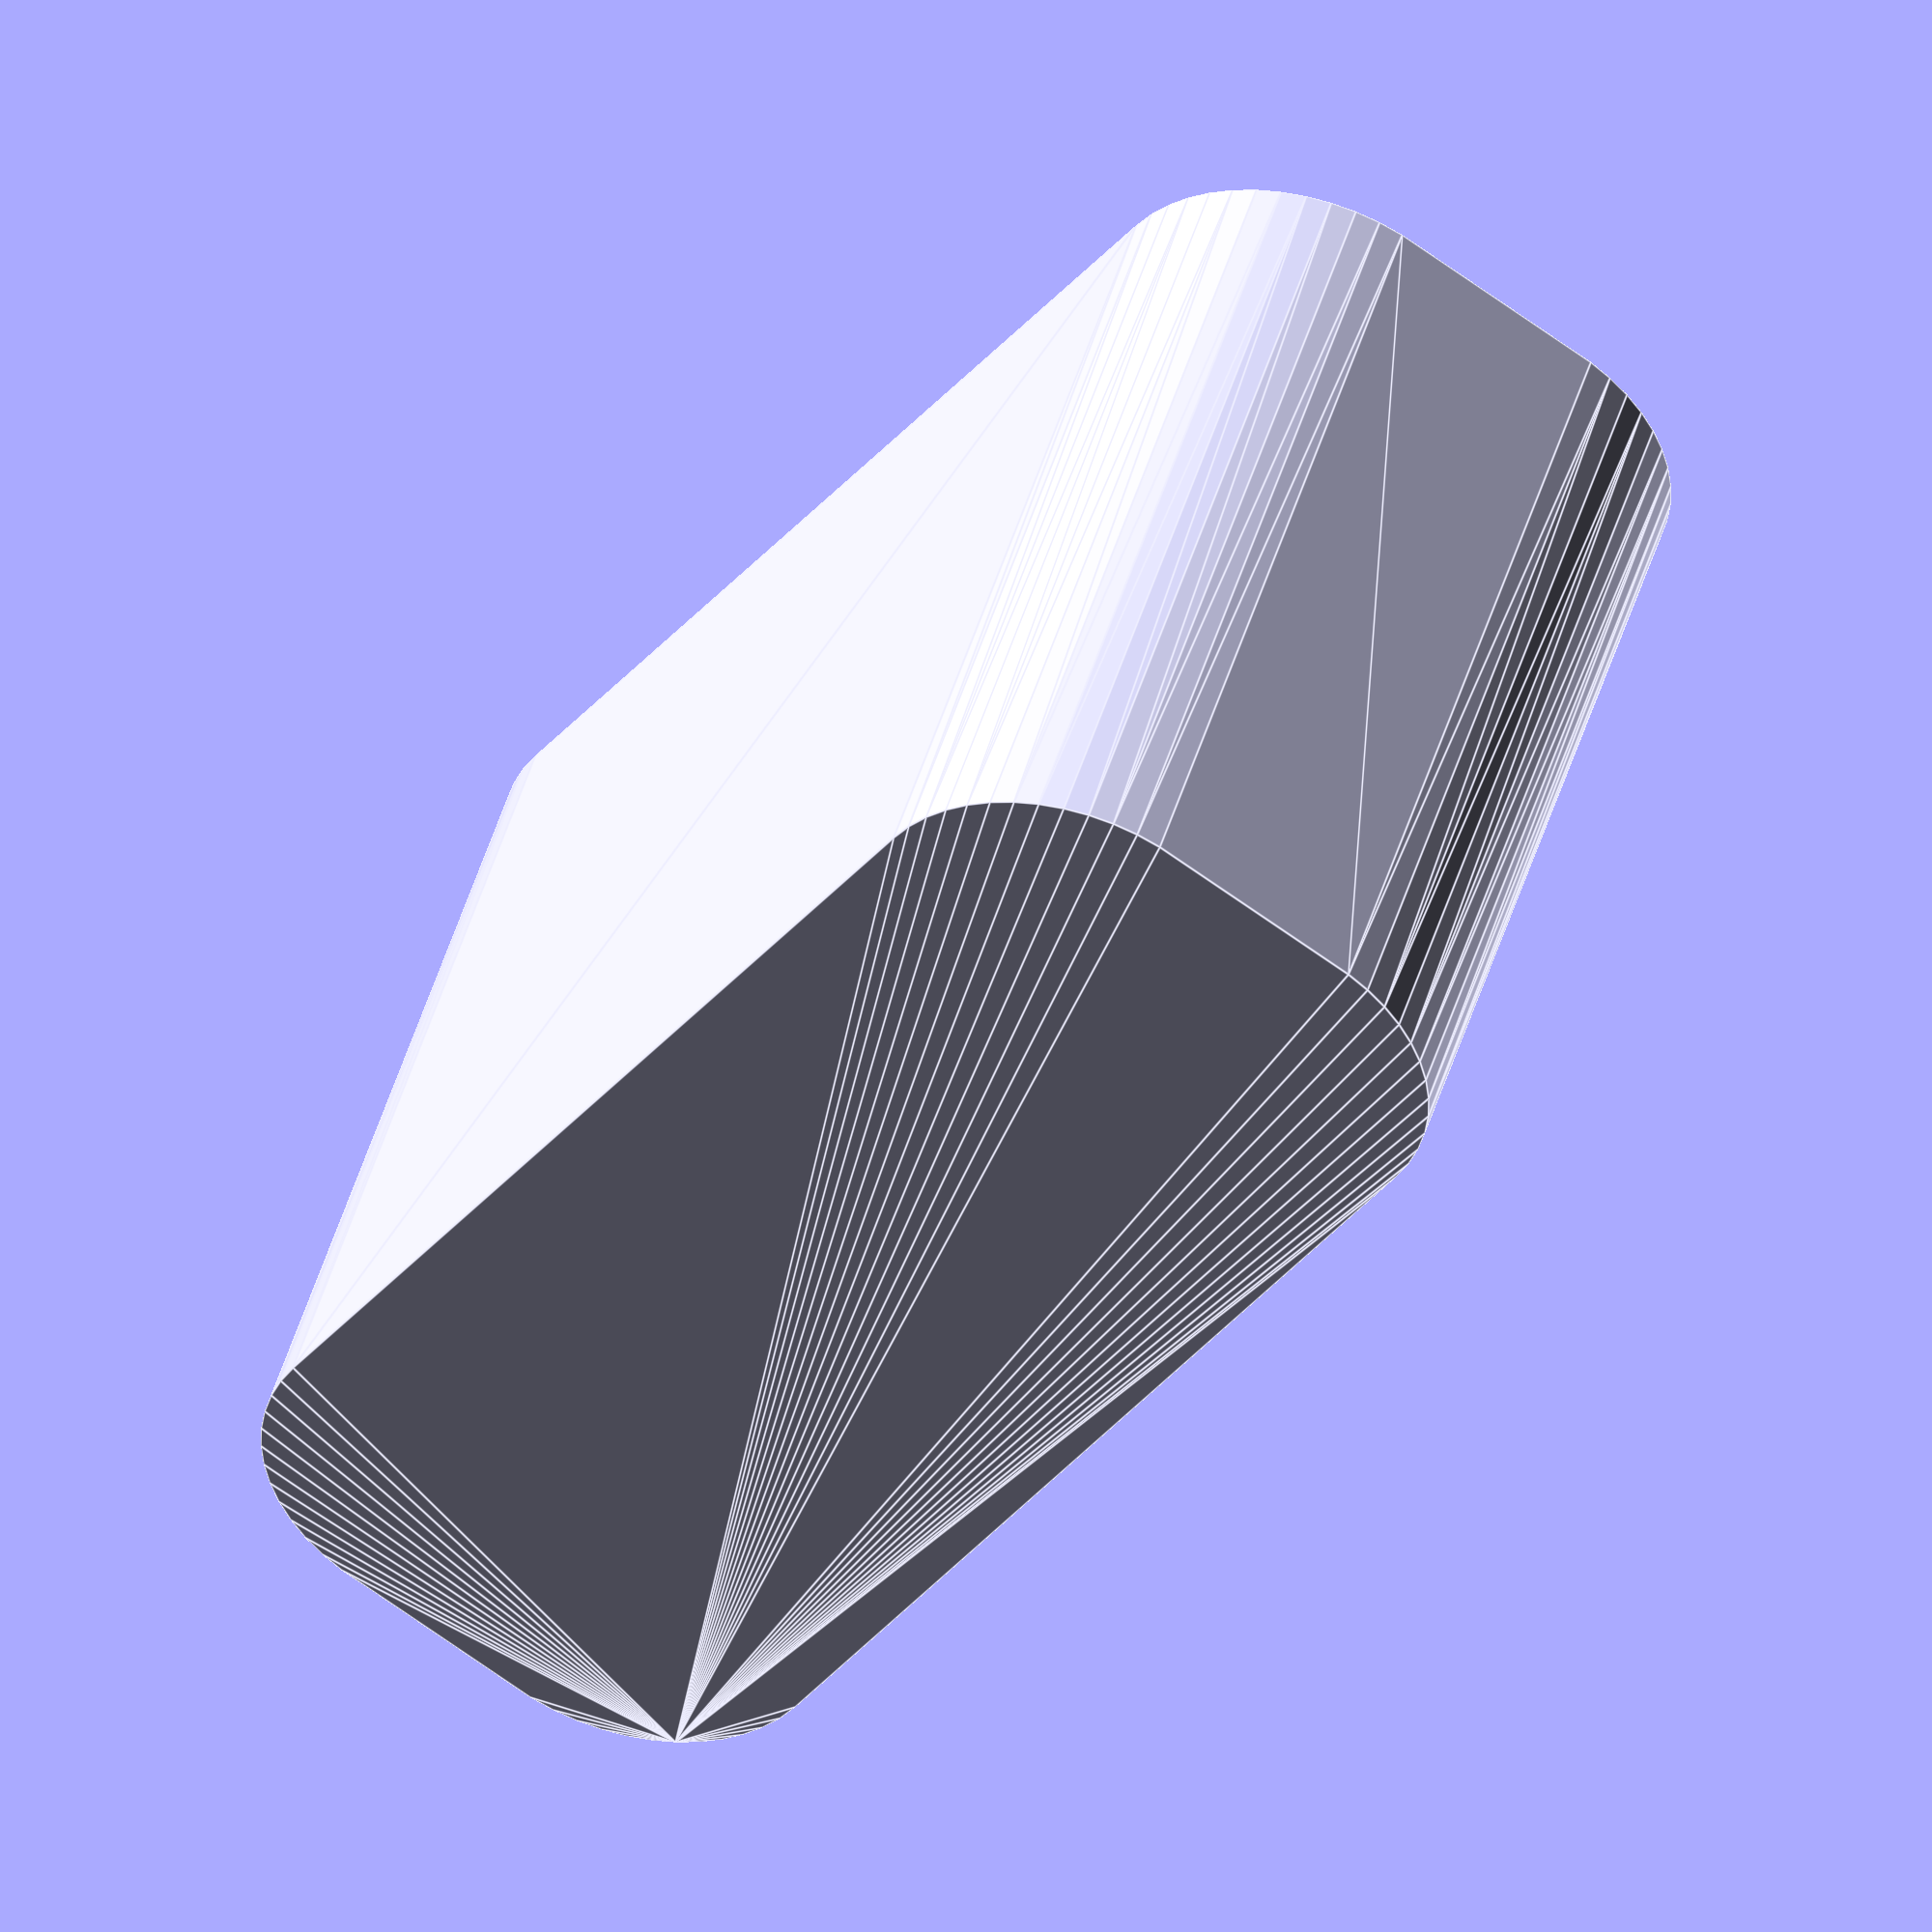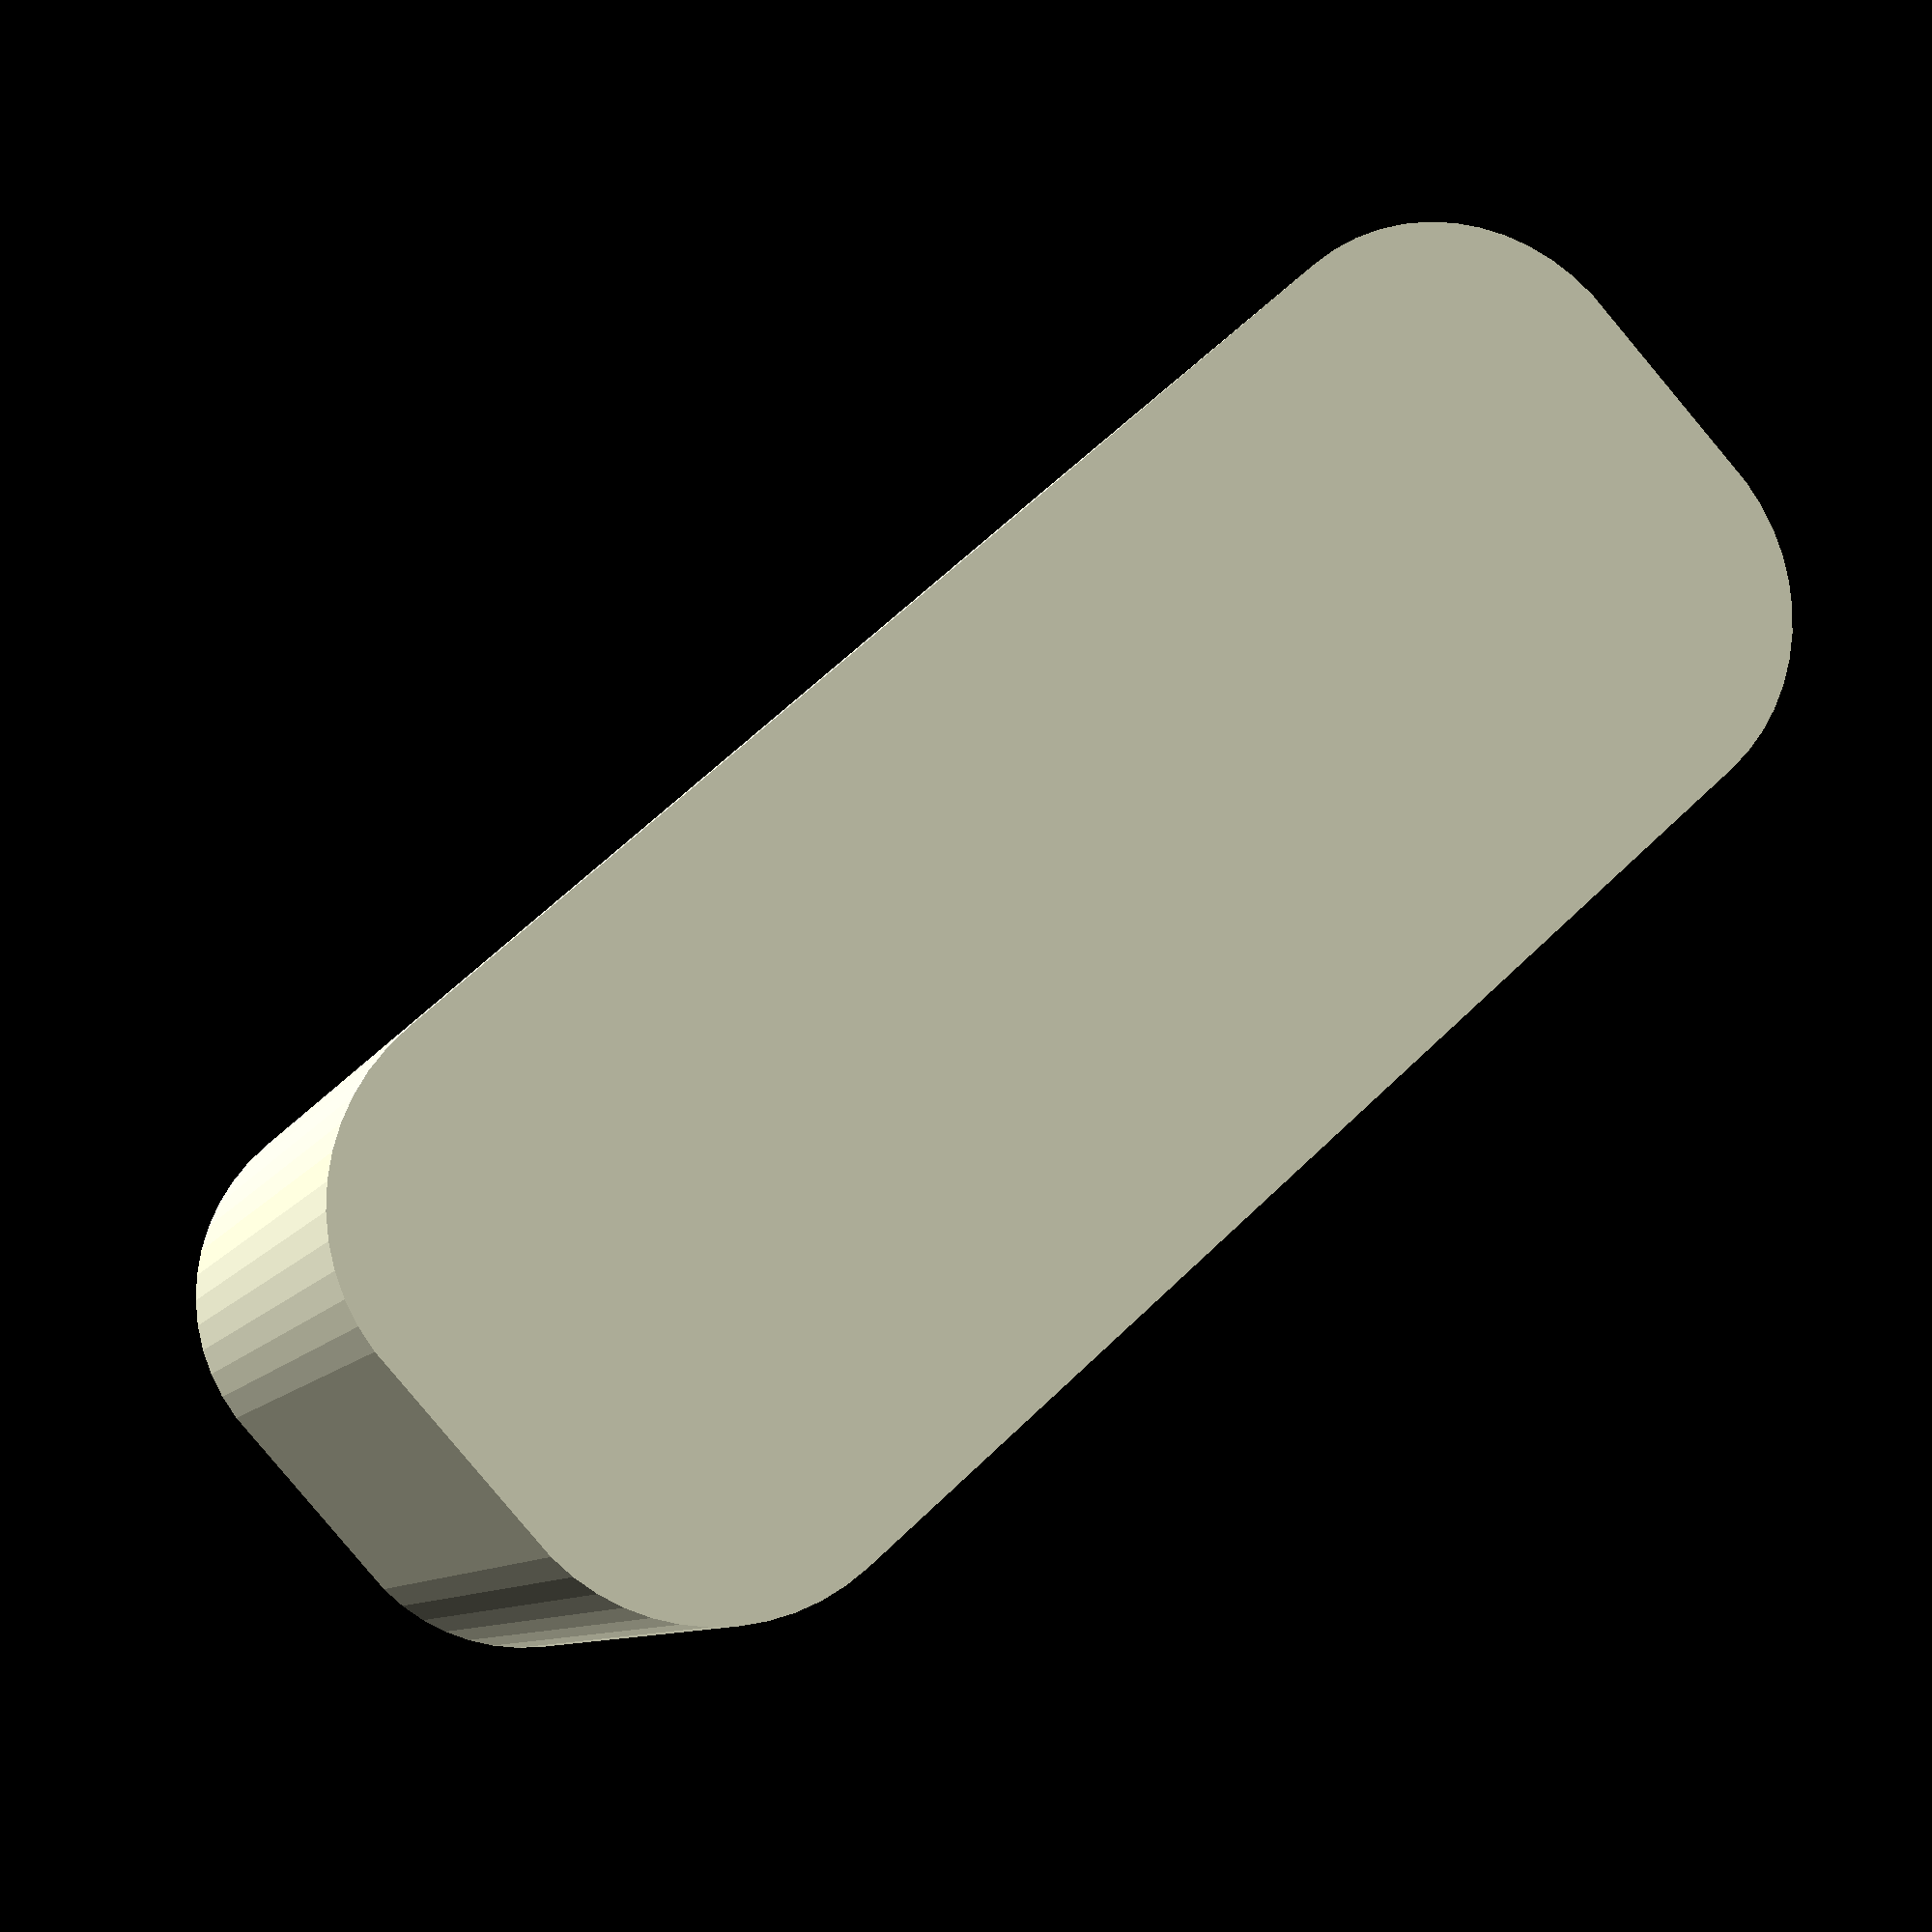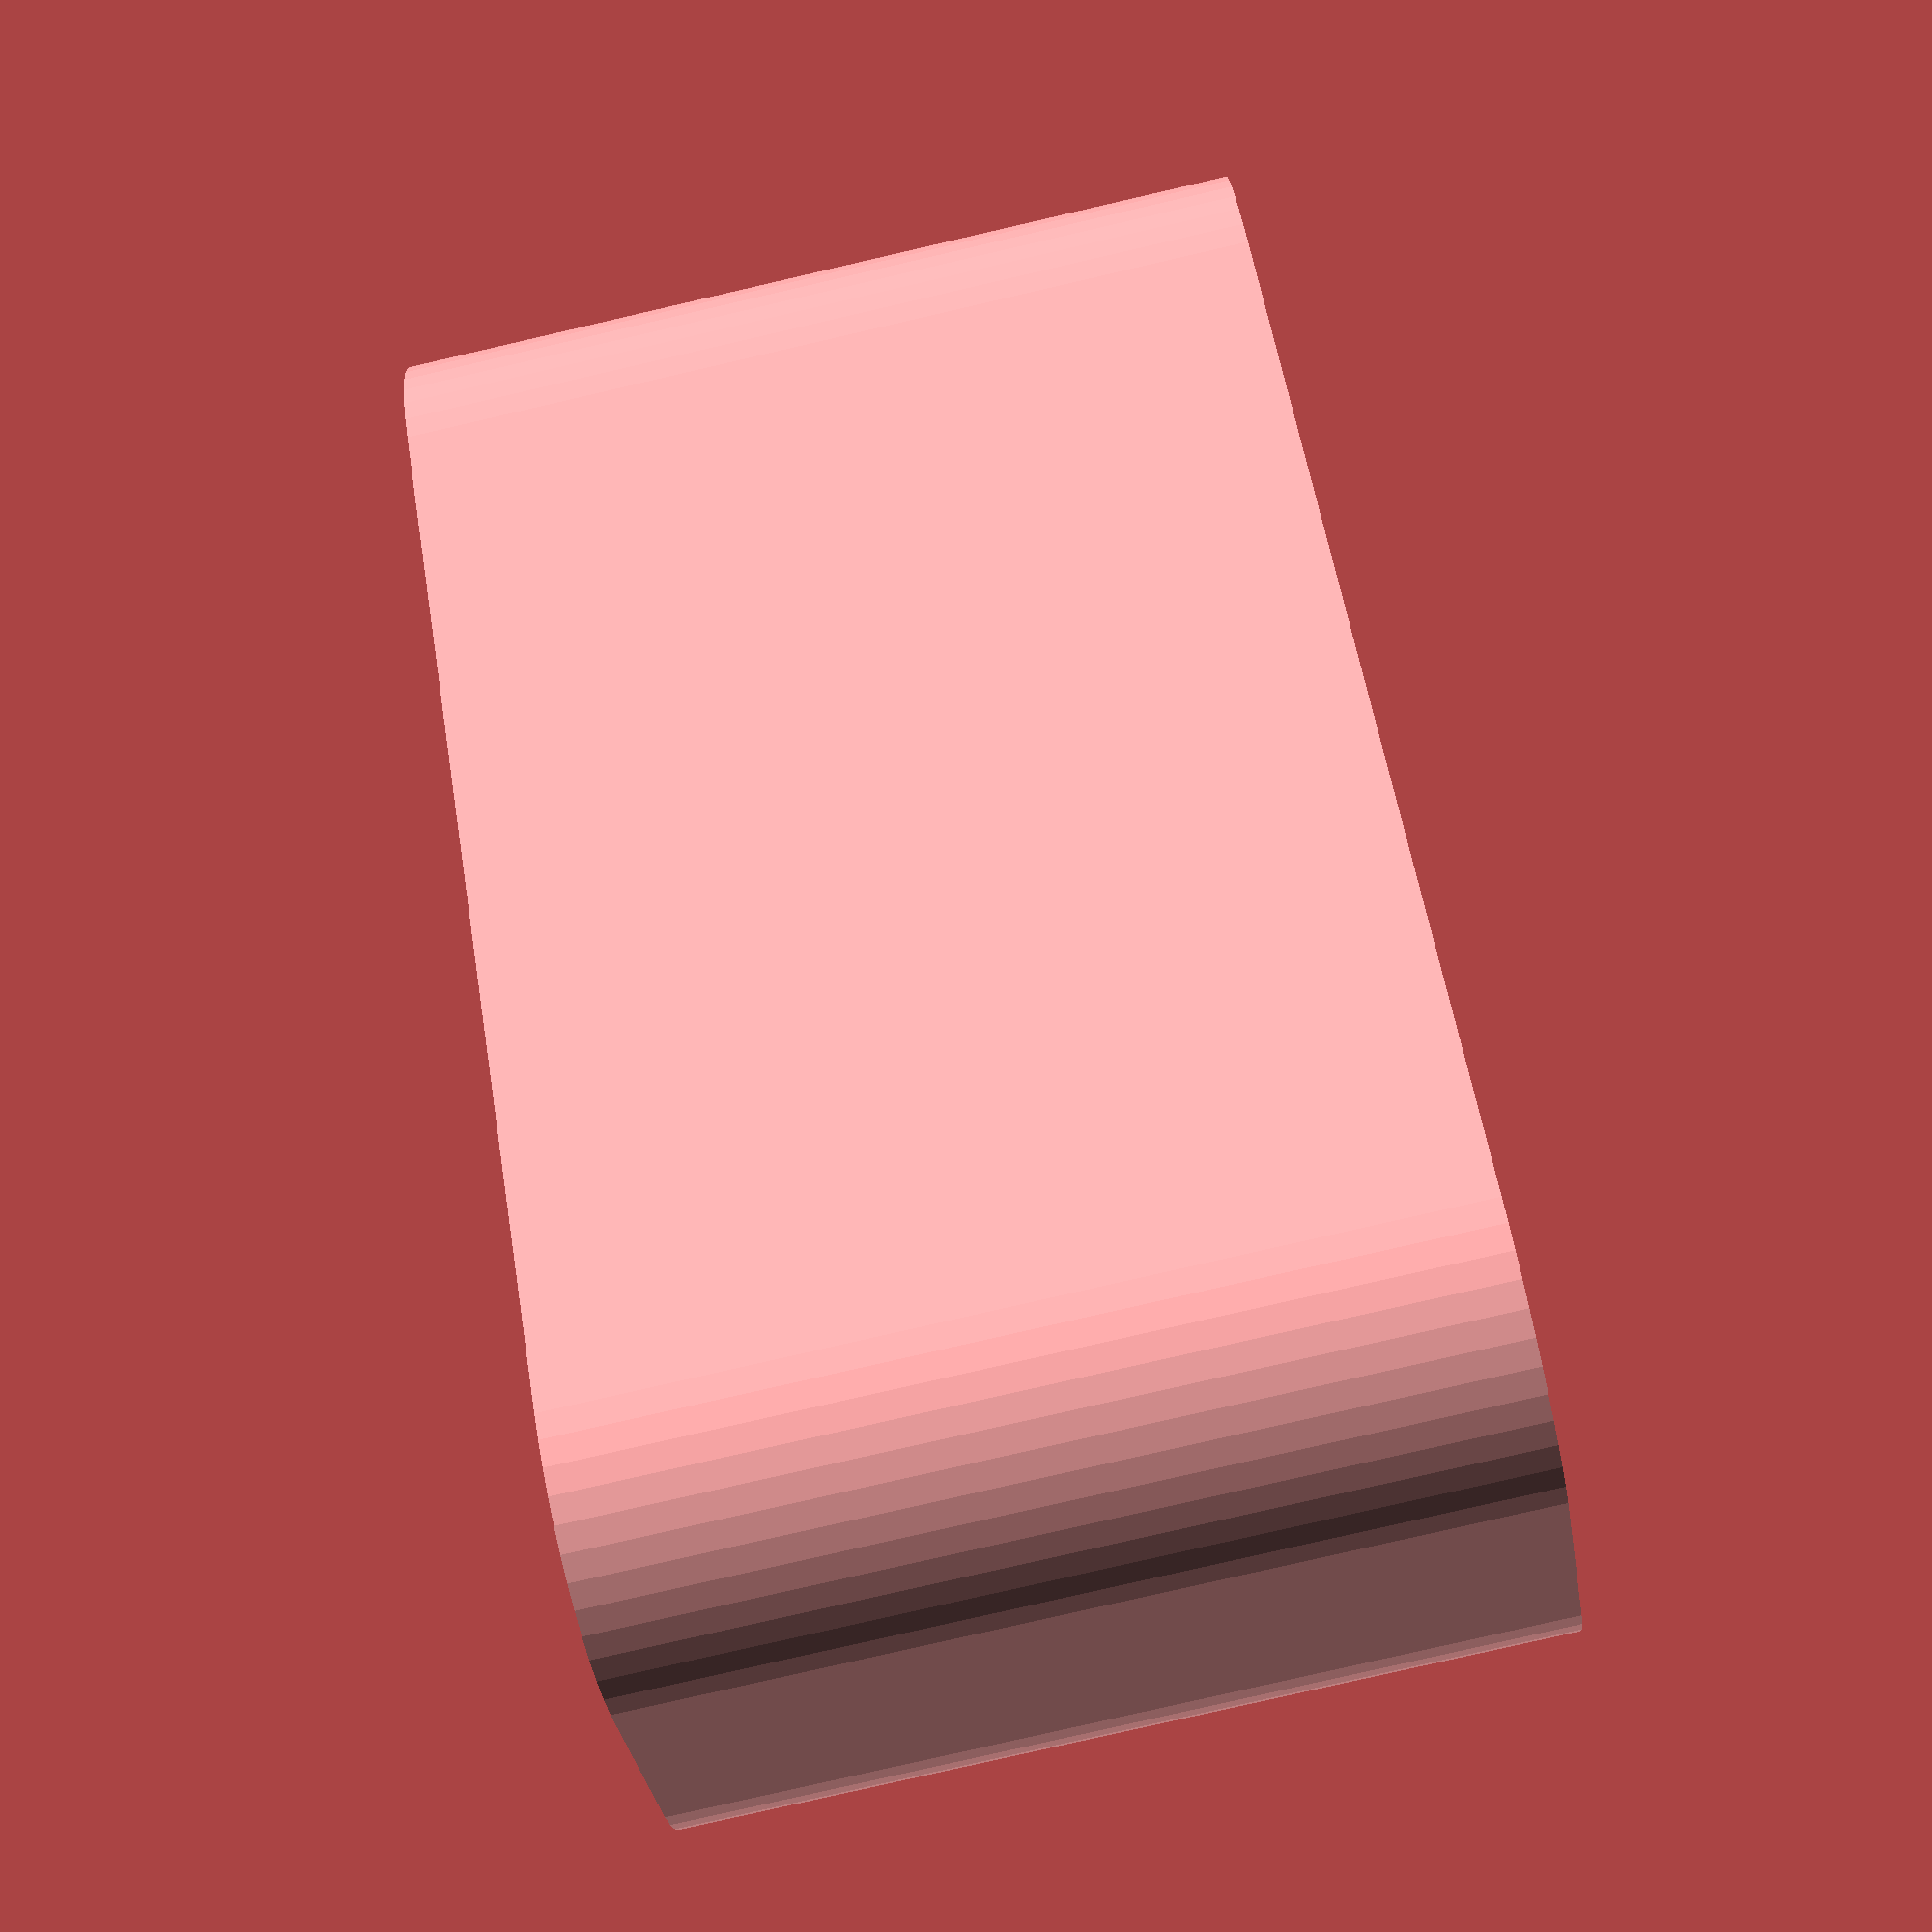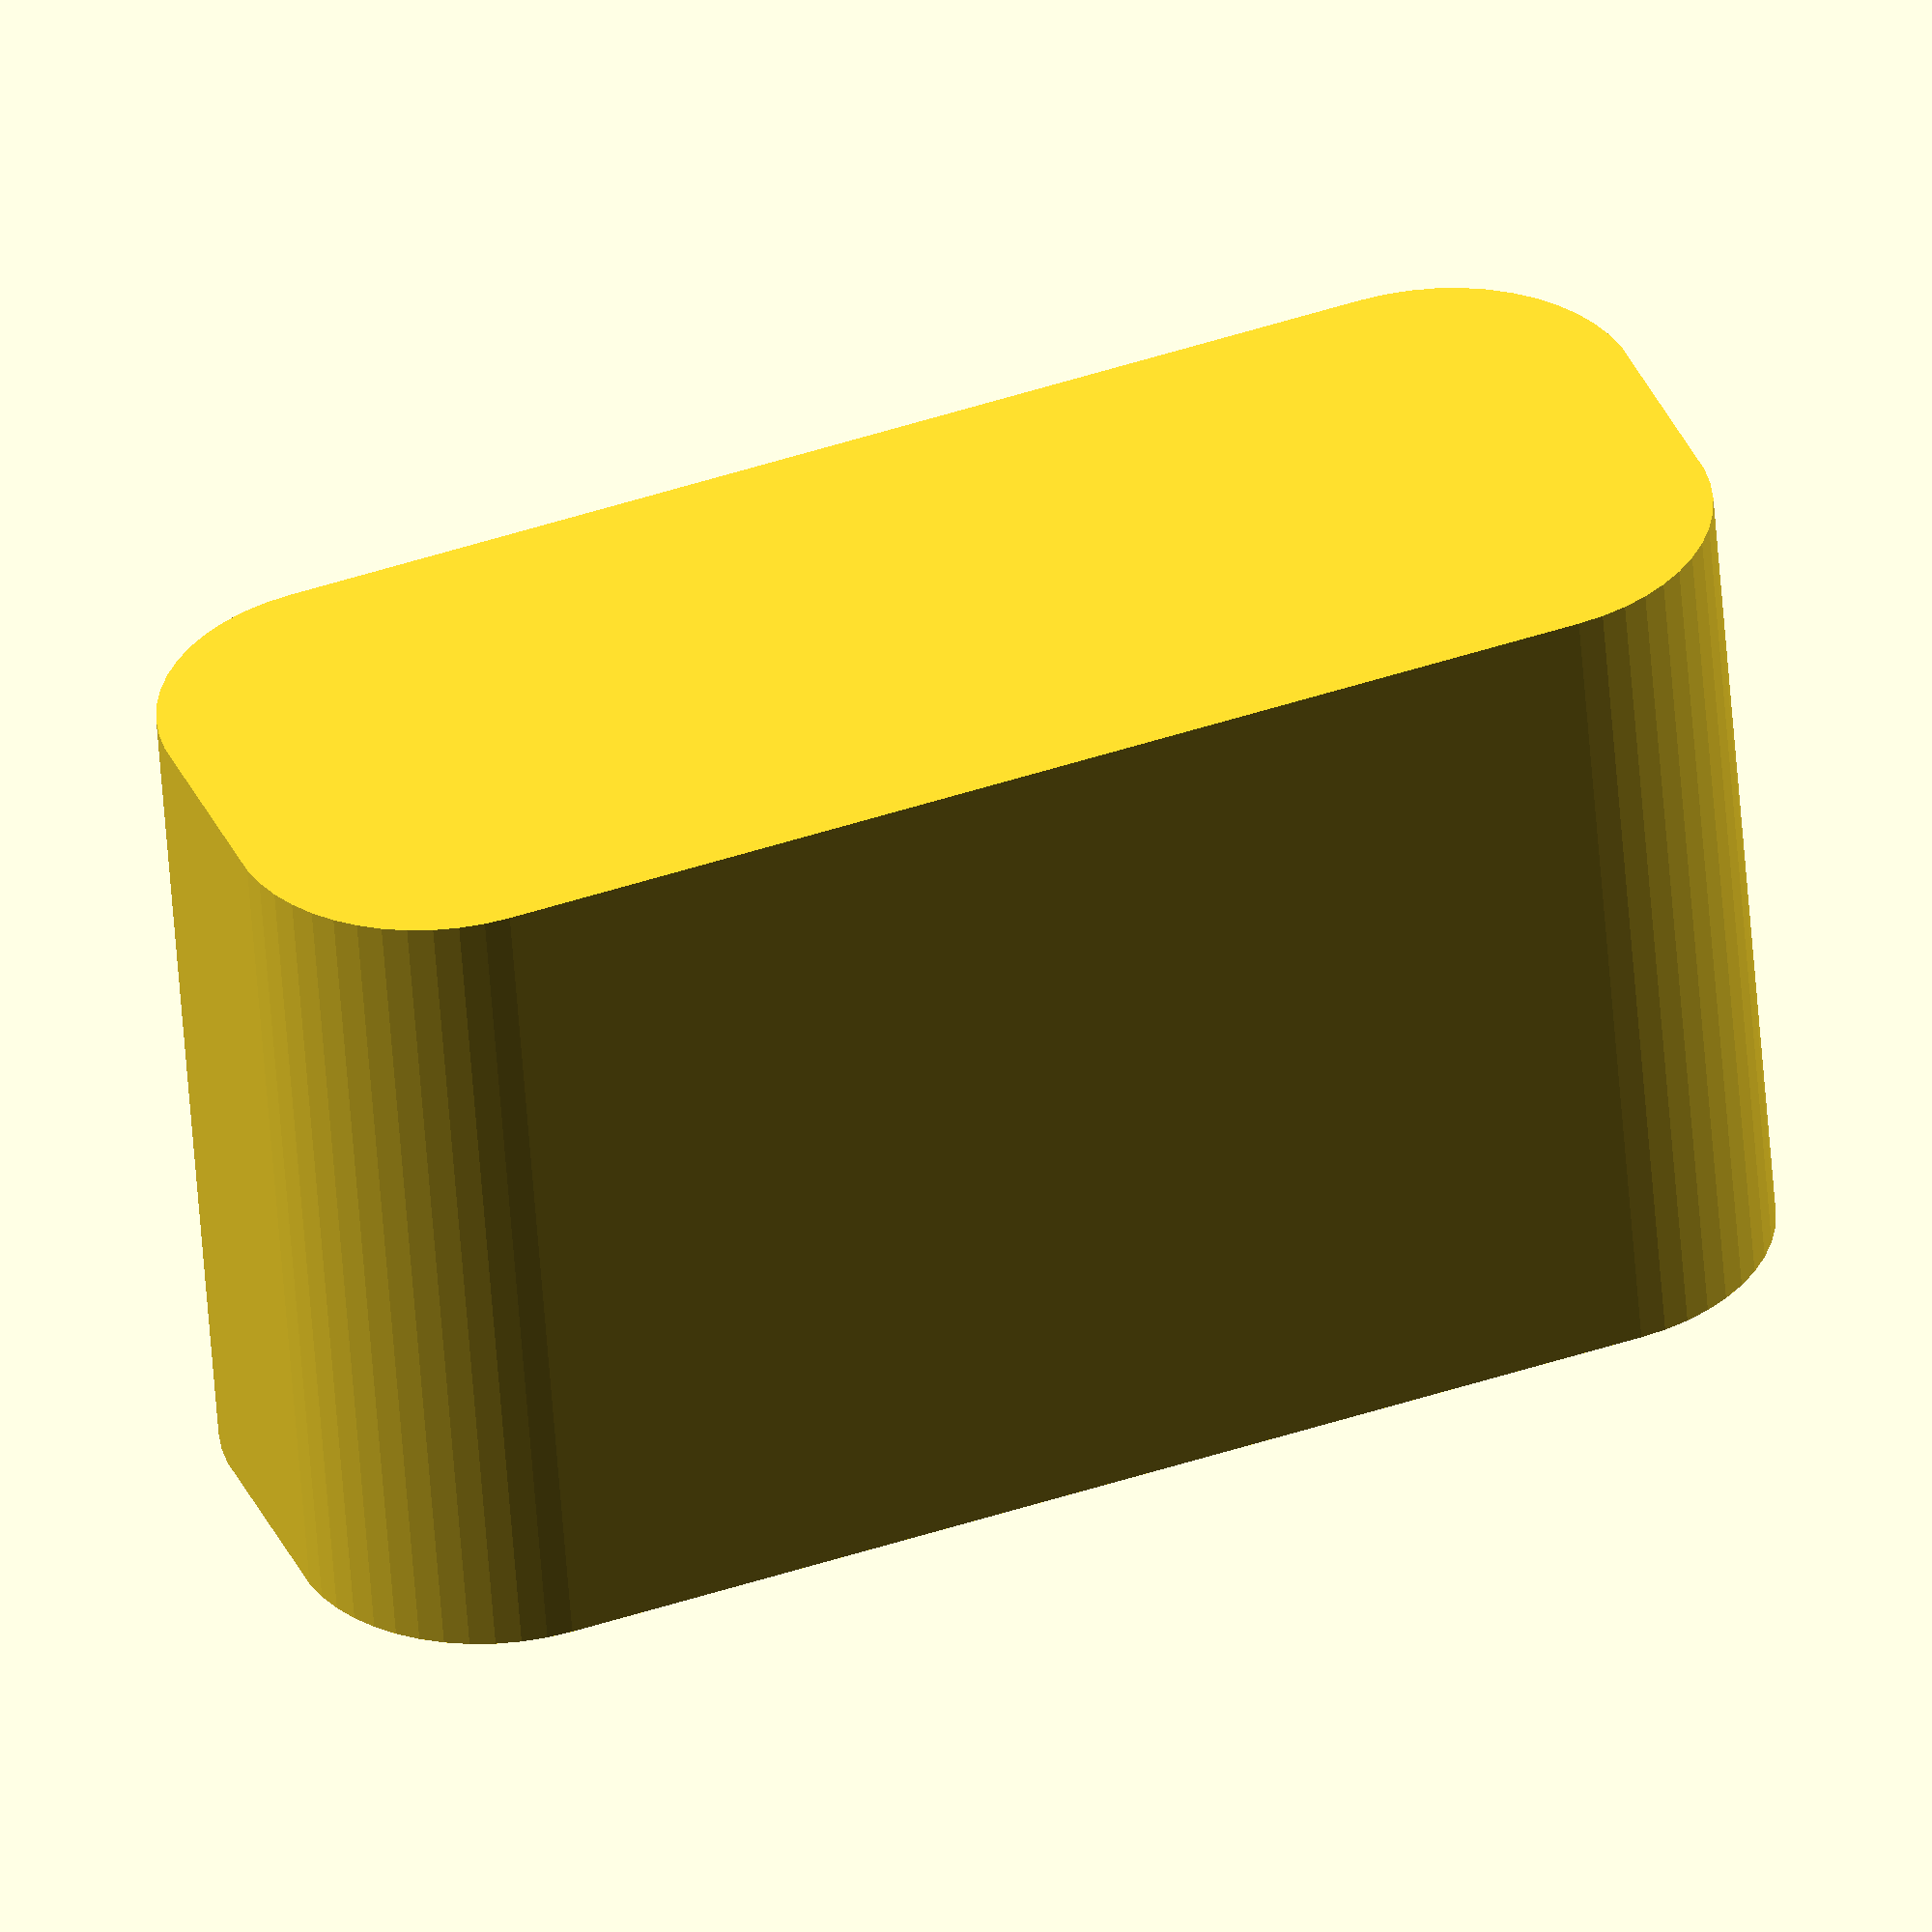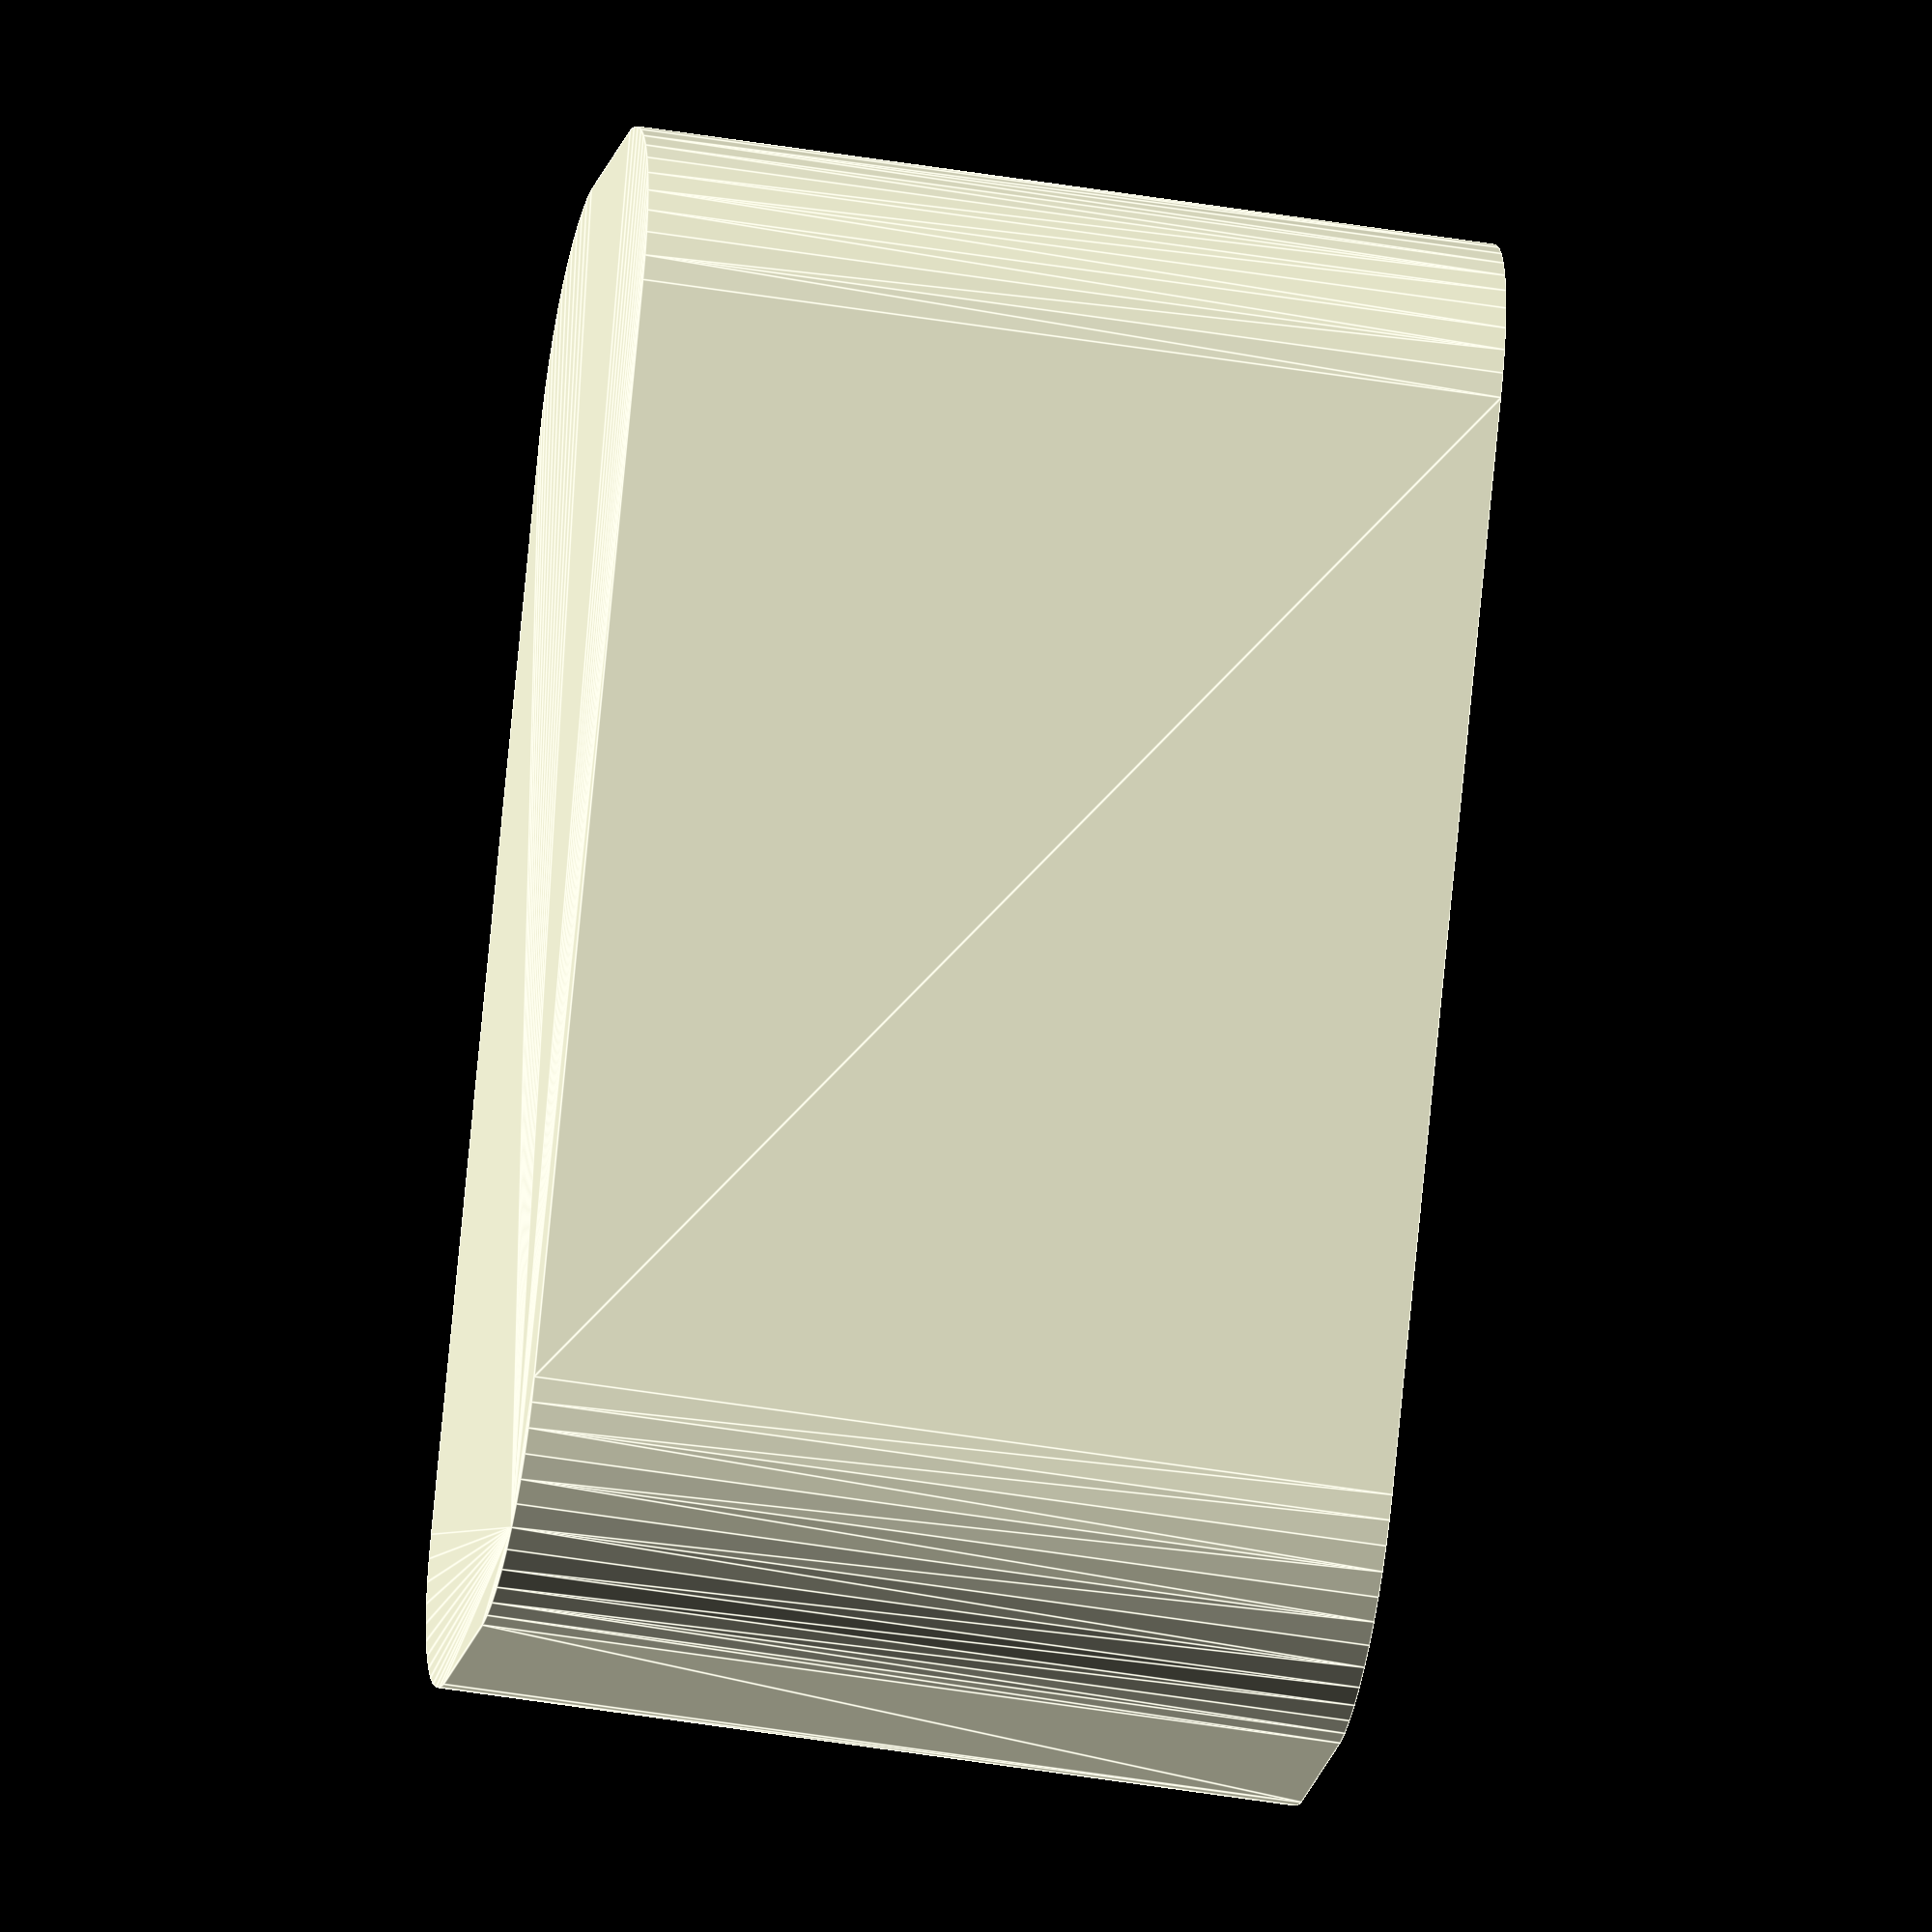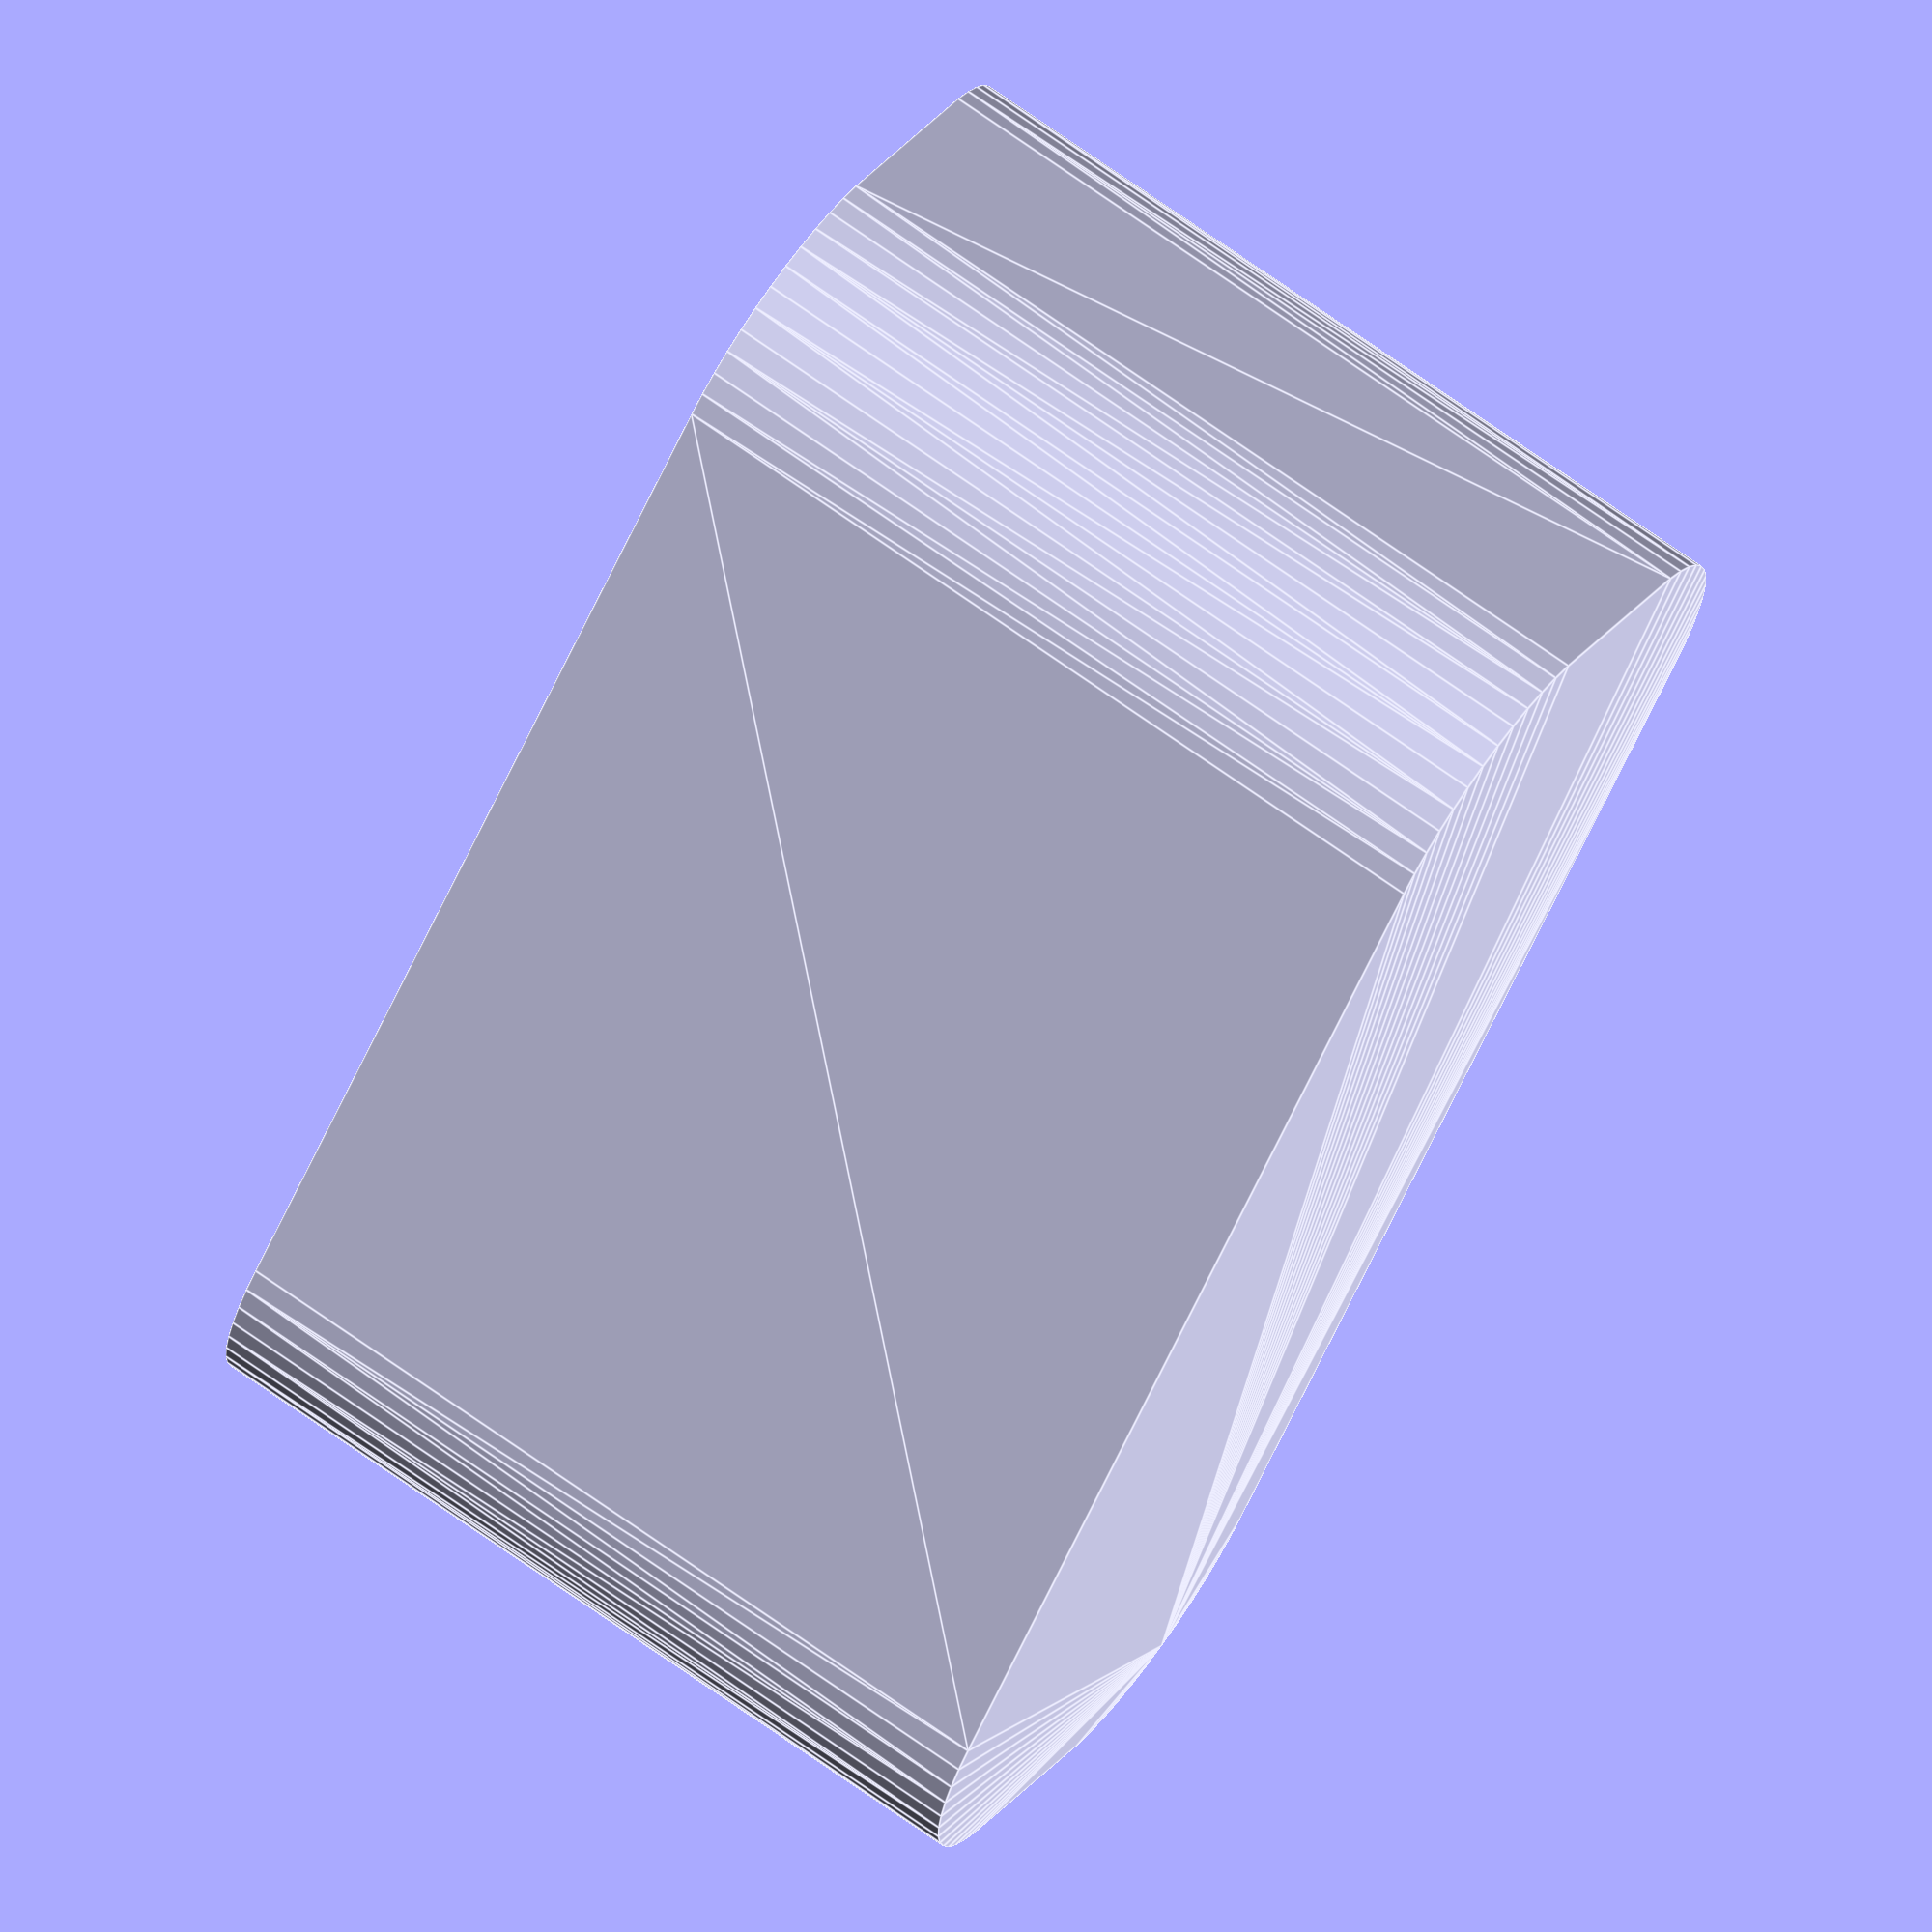
<openscad>
$fn = 50;


difference() {
	union() {
		hull() {
			translate(v = [-2.5000000000, 13.7500000000, 0]) {
				cylinder(h = 21, r = 5);
			}
			translate(v = [2.5000000000, 13.7500000000, 0]) {
				cylinder(h = 21, r = 5);
			}
			translate(v = [-2.5000000000, -13.7500000000, 0]) {
				cylinder(h = 21, r = 5);
			}
			translate(v = [2.5000000000, -13.7500000000, 0]) {
				cylinder(h = 21, r = 5);
			}
		}
	}
	union() {
		translate(v = [0, 0, 2]) {
			hull() {
				translate(v = [-2.5000000000, 13.7500000000, 0]) {
					cylinder(h = 19, r = 4);
				}
				translate(v = [2.5000000000, 13.7500000000, 0]) {
					cylinder(h = 19, r = 4);
				}
				translate(v = [-2.5000000000, -13.7500000000, 0]) {
					cylinder(h = 19, r = 4);
				}
				translate(v = [2.5000000000, -13.7500000000, 0]) {
					cylinder(h = 19, r = 4);
				}
			}
		}
	}
}
</openscad>
<views>
elev=313.2 azim=326.9 roll=196.1 proj=o view=edges
elev=189.2 azim=132.0 roll=16.2 proj=p view=wireframe
elev=79.7 azim=46.1 roll=103.0 proj=p view=solid
elev=234.9 azim=110.6 roll=355.9 proj=o view=wireframe
elev=45.1 azim=330.2 roll=259.0 proj=o view=edges
elev=108.6 azim=138.9 roll=54.6 proj=o view=edges
</views>
